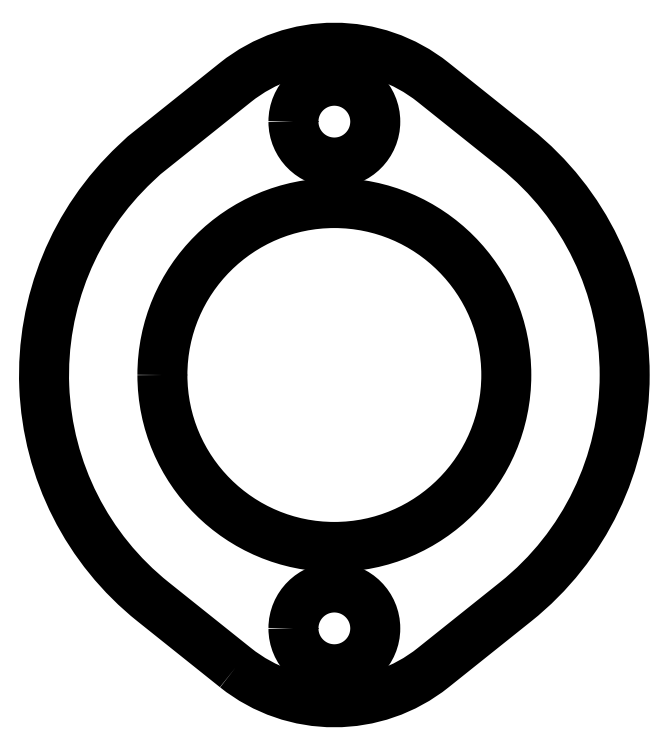
<metadata>
{"format":"dxf","ext":"dxf","renderer":"ezdxf+matplotlib","layout":"modelspace","background":"white","min_lineweight":24,"dpi":150}
</metadata>
<code>
0
SECTION
2
ENTITIES
0
LWPOLYLINE
8
0
90
9
70
1
43
0
10
158.8
20
-199.1
42
0.3504
10
166.2
20
-199.1
10
169.4
20
-196.6
42
0.481
10
169.4
20
-179.4
10
166.2
20
-176.9
42
0.3504
10
158.8
20
-176.9
10
155.3
20
-179.7
10
155
20
-180
42
0.4567
10
155.6
20
-196.6
0
CIRCLE
8
0
10
-162.5
20
-178.4
30
4.768e-07
40
1.55
210
-6.311e-30
220
3.56e-25
230
-1
0
CIRCLE
8
0
10
-162.5
20
-197.6
30
4.768e-07
40
1.55
210
-6.311e-30
220
3.56e-25
230
-1
0
CIRCLE
8
0
10
-162.5
20
-188
30
4.768e-07
40
6.515
210
-1.11e-16
220
3.56e-25
230
-1
0
ENDSEC
0
EOF

</code>
